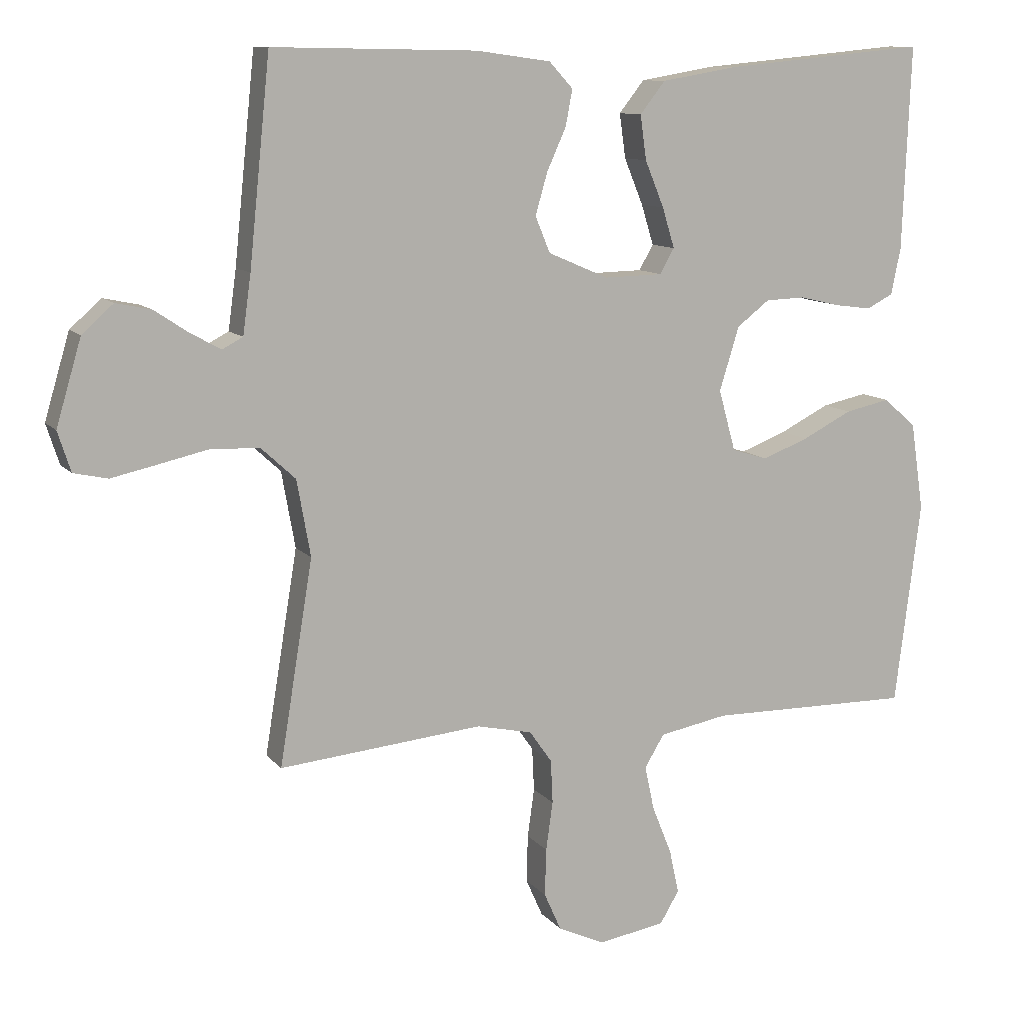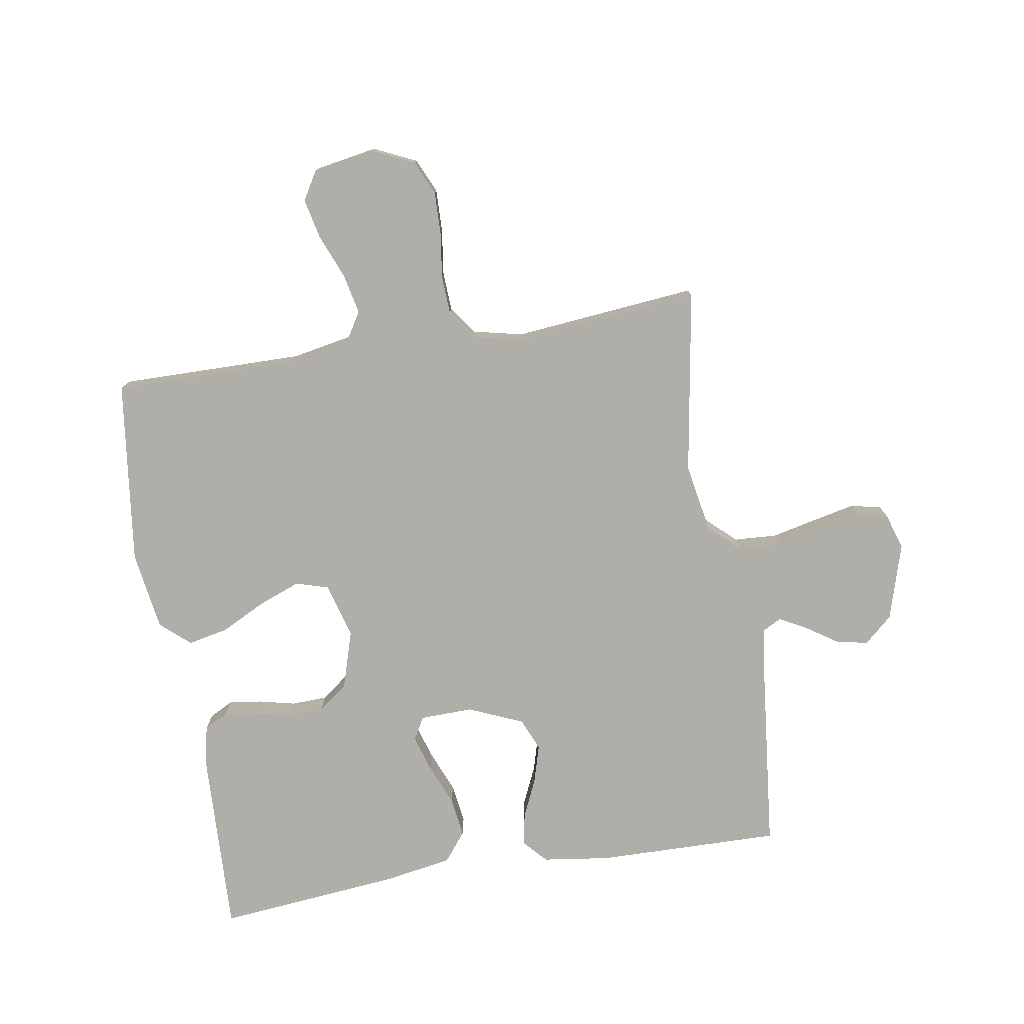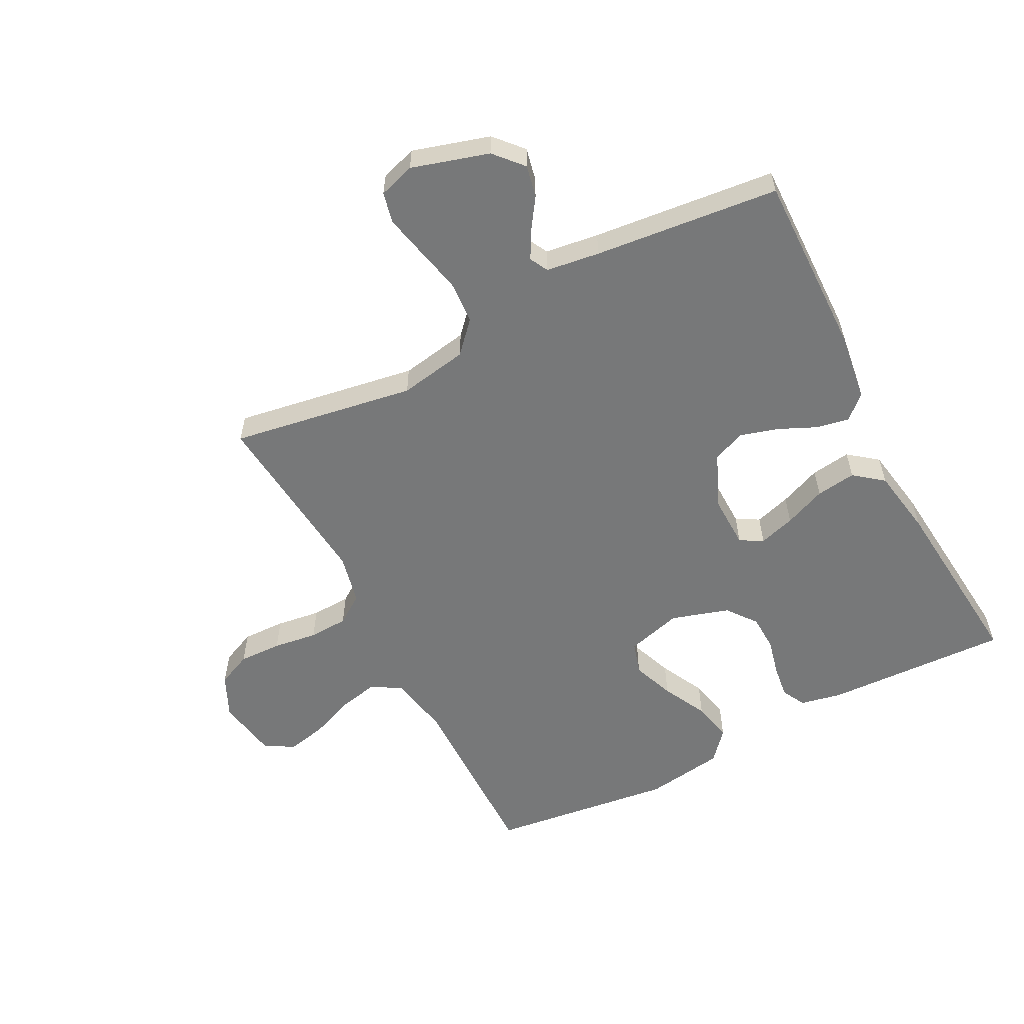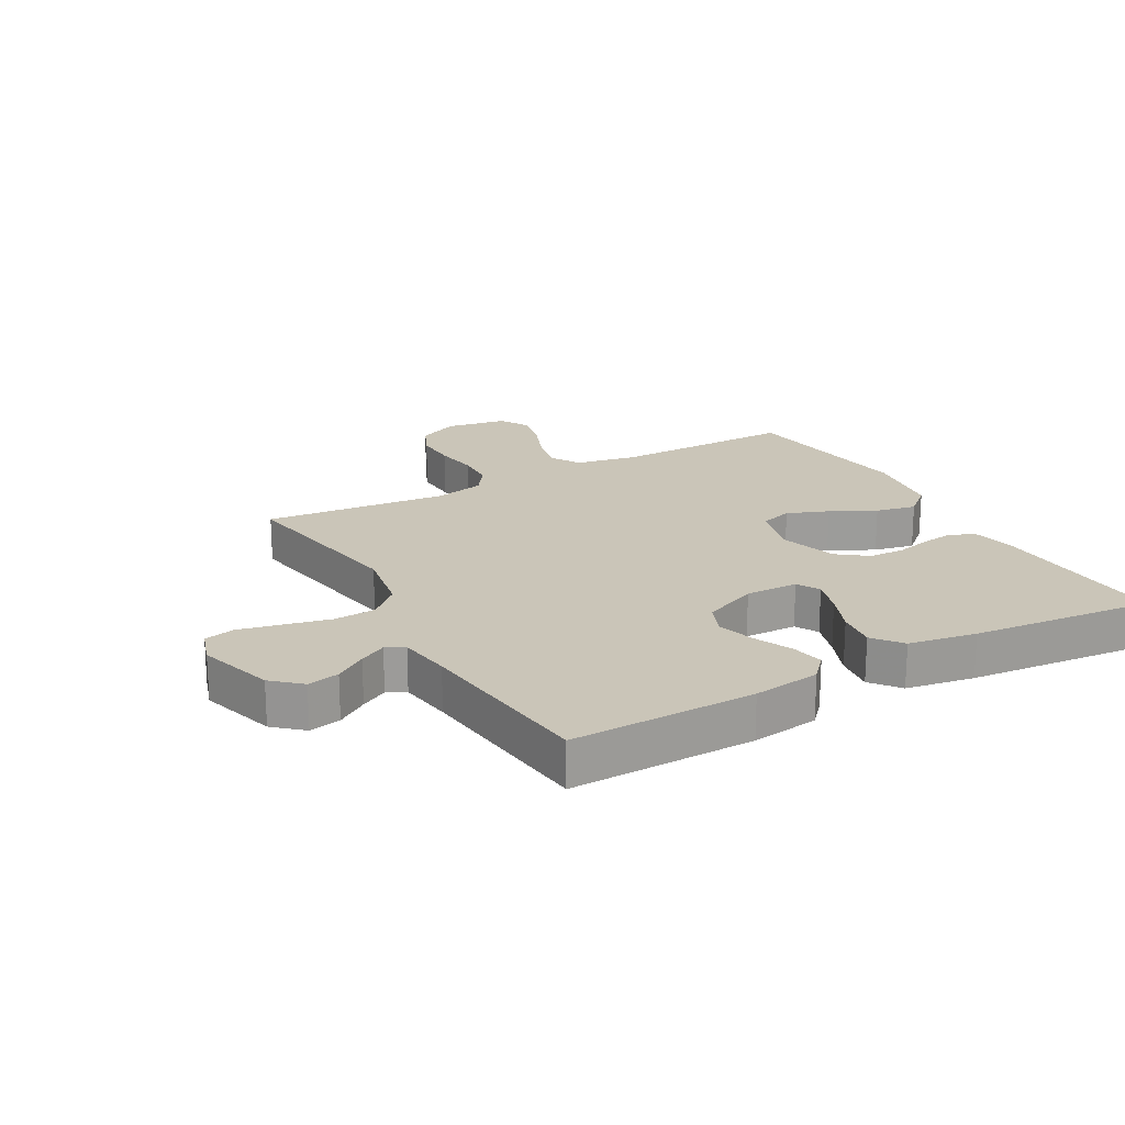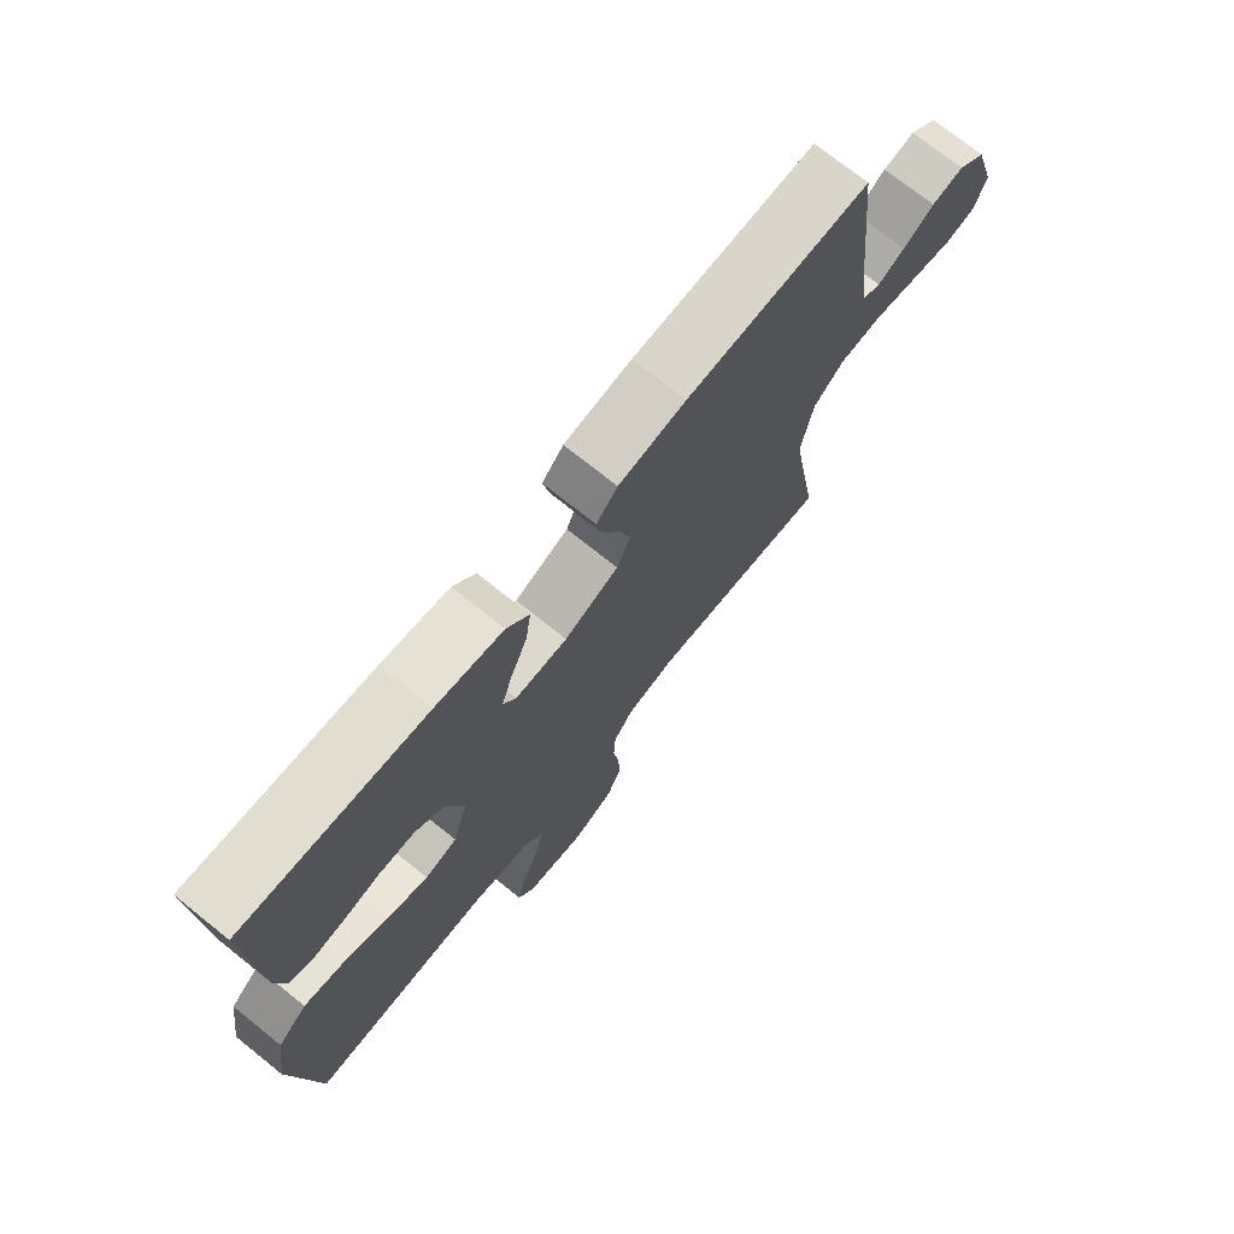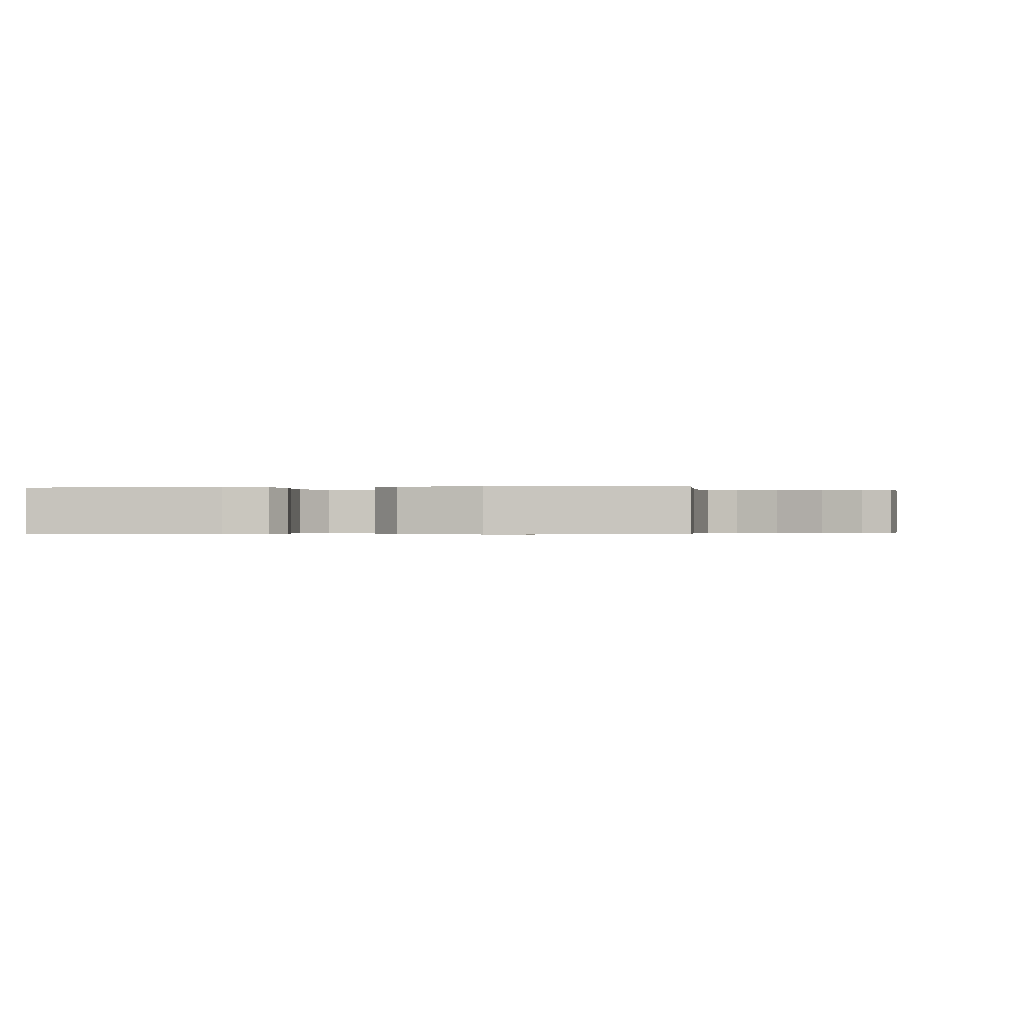
<metadata>
{"format":"obj","ext":"obj","renderer":"f3d","projection":"perspective","resolution":1024,"background":"white","views":[{"elev":10.6,"azim":-22.7,"up":"+Z"},{"elev":-77.5,"azim":-170.7,"up":"+Y"},{"elev":-57.3,"azim":-62.6,"up":"+Y"},{"elev":20.3,"azim":-29.3,"up":"+Y"},{"elev":73.5,"azim":128.6,"up":"+Z"},{"elev":-0.2,"azim":96.6,"up":"+Y"}]}
</metadata>
<code>
v 0.5 0.07 0.5
v 0.488 0.07 0.2
v 0.474 0.07 0.132
v 0.435 0.07 0.112
v 0.382 0.07 0.119
v 0.322 0.07 0.133
v 0.263 0.07 0.131
v 0.215 0.07 0.094
v 0.186 0.07 0
v 0.211 0.07 -0.09
v 0.264 0.07 -0.106
v 0.332 0.07 -0.08
v 0.405 0.07 -0.043
v 0.471 0.07 -0.029
v 0.519 0.07 -0.071
v 0.538 0.07 -0.2
v 0.5 0.07 -0.5
v 0.2 0.07 -0.497
v 0.099 0.07 -0.516
v 0.07 0.07 -0.564
v 0.084 0.07 -0.629
v 0.113 0.07 -0.701
v 0.127 0.07 -0.766
v 0.099 0.07 -0.813
v 0 0.07 -0.83
v -0.069 0.07 -0.798
v -0.094 0.07 -0.742
v -0.092 0.07 -0.672
v -0.082 0.07 -0.6
v -0.085 0.07 -0.536
v -0.118 0.07 -0.489
v -0.2 0.07 -0.471
v -0.5 0.07 -0.5
v -0.451 0.07 -0.2
v -0.471 0.07 -0.088
v -0.521 0.07 -0.042
v -0.591 0.07 -0.038
v -0.666 0.07 -0.055
v -0.734 0.07 -0.07
v -0.784 0.07 -0.059
v -0.803 0.07 0
v -0.766 0.07 0.125
v -0.72 0.07 0.166
v -0.668 0.07 0.155
v -0.617 0.07 0.121
v -0.573 0.07 0.097
v -0.543 0.07 0.113
v -0.531 0.07 0.2
v -0.5 0.07 0.5
v -0.2 0.07 0.495
v -0.09 0.07 0.48
v -0.055 0.07 0.442
v -0.065 0.07 0.389
v -0.093 0.07 0.327
v -0.111 0.07 0.265
v -0.089 0.07 0.212
v 0 0.07 0.174
v 0.086 0.07 0.176
v 0.107 0.07 0.213
v 0.089 0.07 0.272
v 0.061 0.07 0.34
v 0.052 0.07 0.405
v 0.089 0.07 0.452
v 0.2 0.07 0.471
v 0.5 0 0.5
v 0.488 0 0.2
v 0.474 0 0.132
v 0.435 0 0.112
v 0.382 0 0.119
v 0.322 0 0.133
v 0.263 0 0.131
v 0.215 0 0.094
v 0.186 0 0
v 0.211 0 -0.09
v 0.264 0 -0.106
v 0.332 0 -0.08
v 0.405 0 -0.043
v 0.471 0 -0.029
v 0.519 0 -0.071
v 0.538 0 -0.2
v 0.5 0 -0.5
v 0.2 0 -0.497
v 0.099 0 -0.516
v 0.07 0 -0.564
v 0.084 0 -0.629
v 0.113 0 -0.701
v 0.127 0 -0.766
v 0.099 0 -0.813
v 0 0 -0.83
v -0.069 0 -0.798
v -0.094 0 -0.742
v -0.092 0 -0.672
v -0.082 0 -0.6
v -0.085 0 -0.536
v -0.118 0 -0.489
v -0.2 0 -0.471
v -0.5 0 -0.5
v -0.451 0 -0.2
v -0.471 0 -0.088
v -0.521 0 -0.042
v -0.591 0 -0.038
v -0.666 0 -0.055
v -0.734 0 -0.07
v -0.784 0 -0.059
v -0.803 0 0
v -0.766 0 0.125
v -0.72 0 0.166
v -0.668 0 0.155
v -0.617 0 0.121
v -0.573 0 0.097
v -0.543 0 0.113
v -0.531 0 0.2
v -0.5 0 0.5
v -0.2 0 0.495
v -0.09 0 0.48
v -0.055 0 0.442
v -0.065 0 0.389
v -0.093 0 0.327
v -0.111 0 0.265
v -0.089 0 0.212
v 0 0 0.174
v 0.086 0 0.176
v 0.107 0 0.213
v 0.089 0 0.272
v 0.061 0 0.34
v 0.052 0 0.405
v 0.089 0 0.452
v 0.2 0 0.471
f 4 5 6
f 3 4 6
f 2 3 6
f 1 2 6
f 64 1 6
f 63 64 6
f 62 63 6
f 61 62 6
f 60 61 6
f 59 60 6 7
f 58 59 7 8
f 57 58 8 9
f 56 57 9 10
f 52 53 54
f 51 52 54
f 50 51 54
f 49 50 54
f 48 49 54
f 47 48 54 55
f 46 47 55 56
f 43 44 45
f 42 43 45
f 41 42 45
f 40 41 45
f 39 40 45
f 38 39 45
f 37 38 45
f 36 37 45 46
f 46 56 10
f 36 46 10
f 35 36 10
f 32 33 34
f 35 10 11
f 34 35 11
f 32 34 11
f 31 32 11
f 27 28 29
f 26 27 29
f 25 26 29
f 24 25 29
f 23 24 29
f 22 23 29
f 21 22 29
f 20 21 29 30
f 31 11 12
f 30 31 12
f 20 30 12
f 19 20 12
f 16 17 18
f 16 18 19
f 15 16 19
f 14 15 19
f 13 14 19
f 12 13 19
f 70 69 68
f 70 68 67
f 70 67 66
f 70 66 65
f 70 65 128
f 70 128 127
f 70 127 126
f 70 126 125
f 70 125 124
f 71 70 124 123
f 72 71 123 122
f 73 72 122 121
f 74 73 121 120
f 118 117 116
f 118 116 115
f 118 115 114
f 118 114 113
f 118 113 112
f 119 118 112 111
f 120 119 111 110
f 109 108 107
f 109 107 106
f 109 106 105
f 109 105 104
f 109 104 103
f 109 103 102
f 109 102 101
f 110 109 101 100
f 74 120 110
f 74 110 100
f 74 100 99
f 98 97 96
f 75 74 99
f 75 99 98
f 75 98 96
f 75 96 95
f 93 92 91
f 93 91 90
f 93 90 89
f 93 89 88
f 93 88 87
f 93 87 86
f 93 86 85
f 94 93 85 84
f 76 75 95
f 76 95 94
f 76 94 84
f 76 84 83
f 82 81 80
f 83 82 80
f 83 80 79
f 83 79 78
f 83 78 77
f 83 77 76
f 1 65 66 2
f 2 66 67 3
f 3 67 68 4
f 4 68 69 5
f 5 69 70 6
f 6 70 71 7
f 7 71 72 8
f 8 72 73 9
f 9 73 74 10
f 10 74 75 11
f 11 75 76 12
f 12 76 77 13
f 13 77 78 14
f 14 78 79 15
f 15 79 80 16
f 16 80 81 17
f 17 81 82 18
f 18 82 83 19
f 19 83 84 20
f 20 84 85 21
f 21 85 86 22
f 22 86 87 23
f 23 87 88 24
f 24 88 89 25
f 25 89 90 26
f 26 90 91 27
f 27 91 92 28
f 28 92 93 29
f 29 93 94 30
f 30 94 95 31
f 31 95 96 32
f 32 96 97 33
f 33 97 98 34
f 34 98 99 35
f 35 99 100 36
f 36 100 101 37
f 37 101 102 38
f 38 102 103 39
f 39 103 104 40
f 40 104 105 41
f 41 105 106 42
f 42 106 107 43
f 43 107 108 44
f 44 108 109 45
f 45 109 110 46
f 46 110 111 47
f 47 111 112 48
f 48 112 113 49
f 49 113 114 50
f 50 114 115 51
f 51 115 116 52
f 52 116 117 53
f 53 117 118 54
f 54 118 119 55
f 55 119 120 56
f 56 120 121 57
f 57 121 122 58
f 58 122 123 59
f 59 123 124 60
f 60 124 125 61
f 61 125 126 62
f 62 126 127 63
f 63 127 128 64
f 64 128 65 1

</code>
